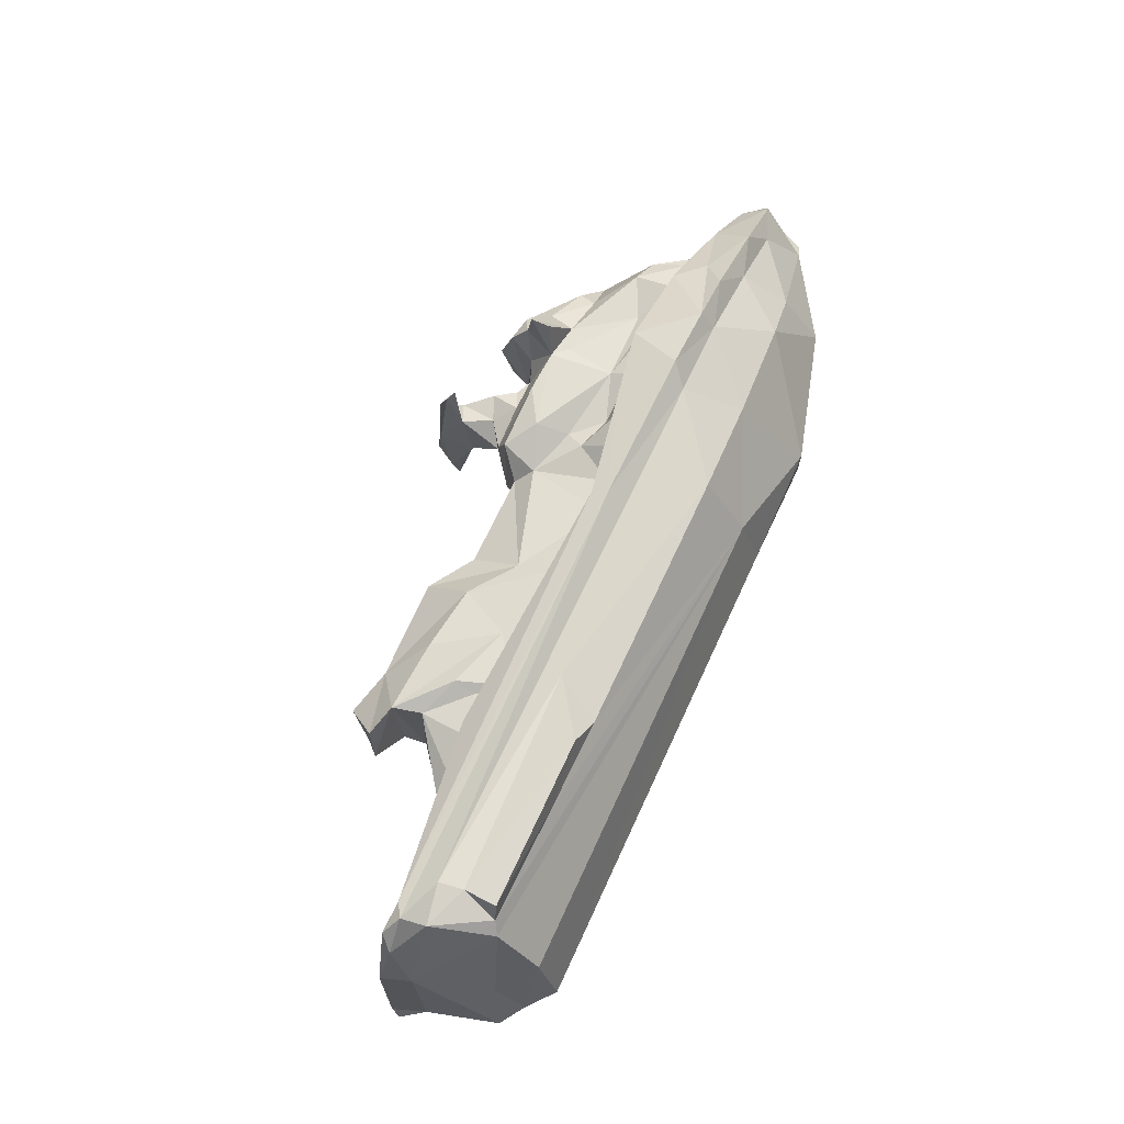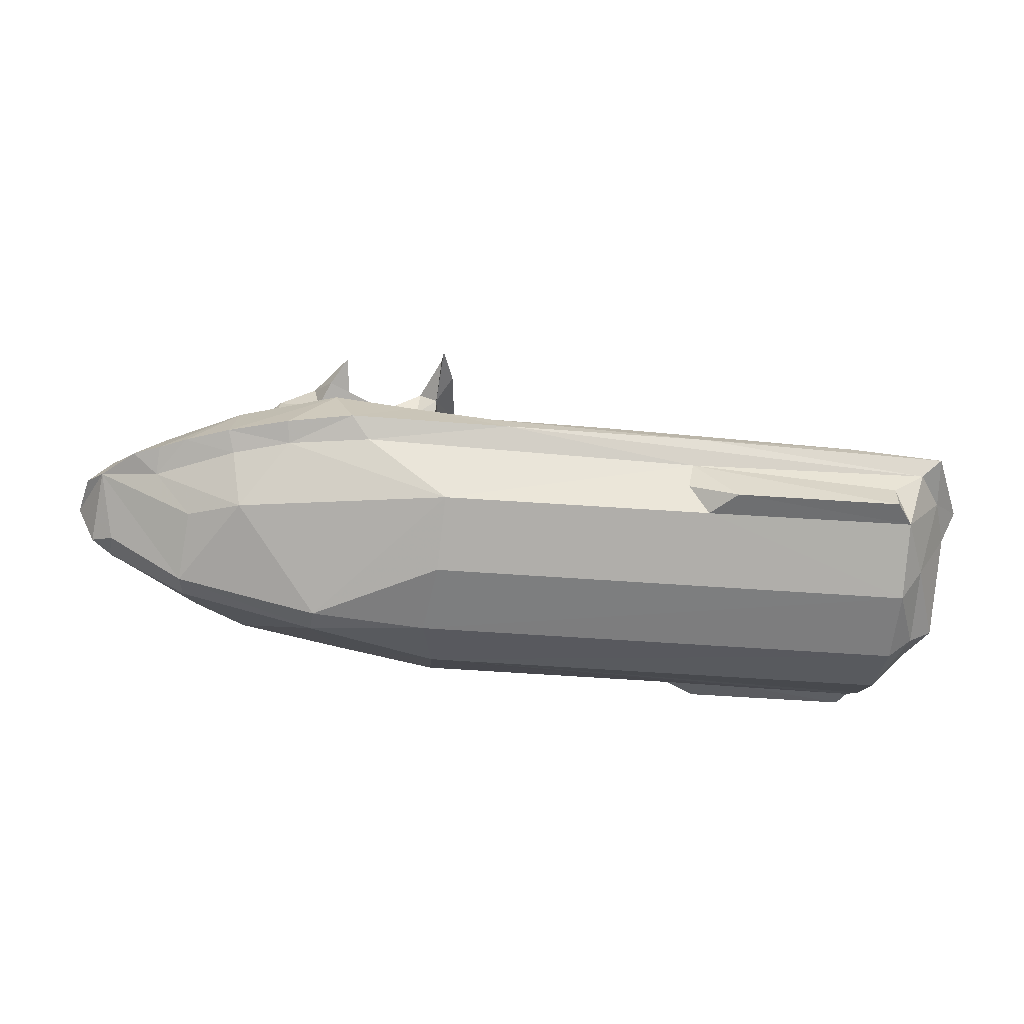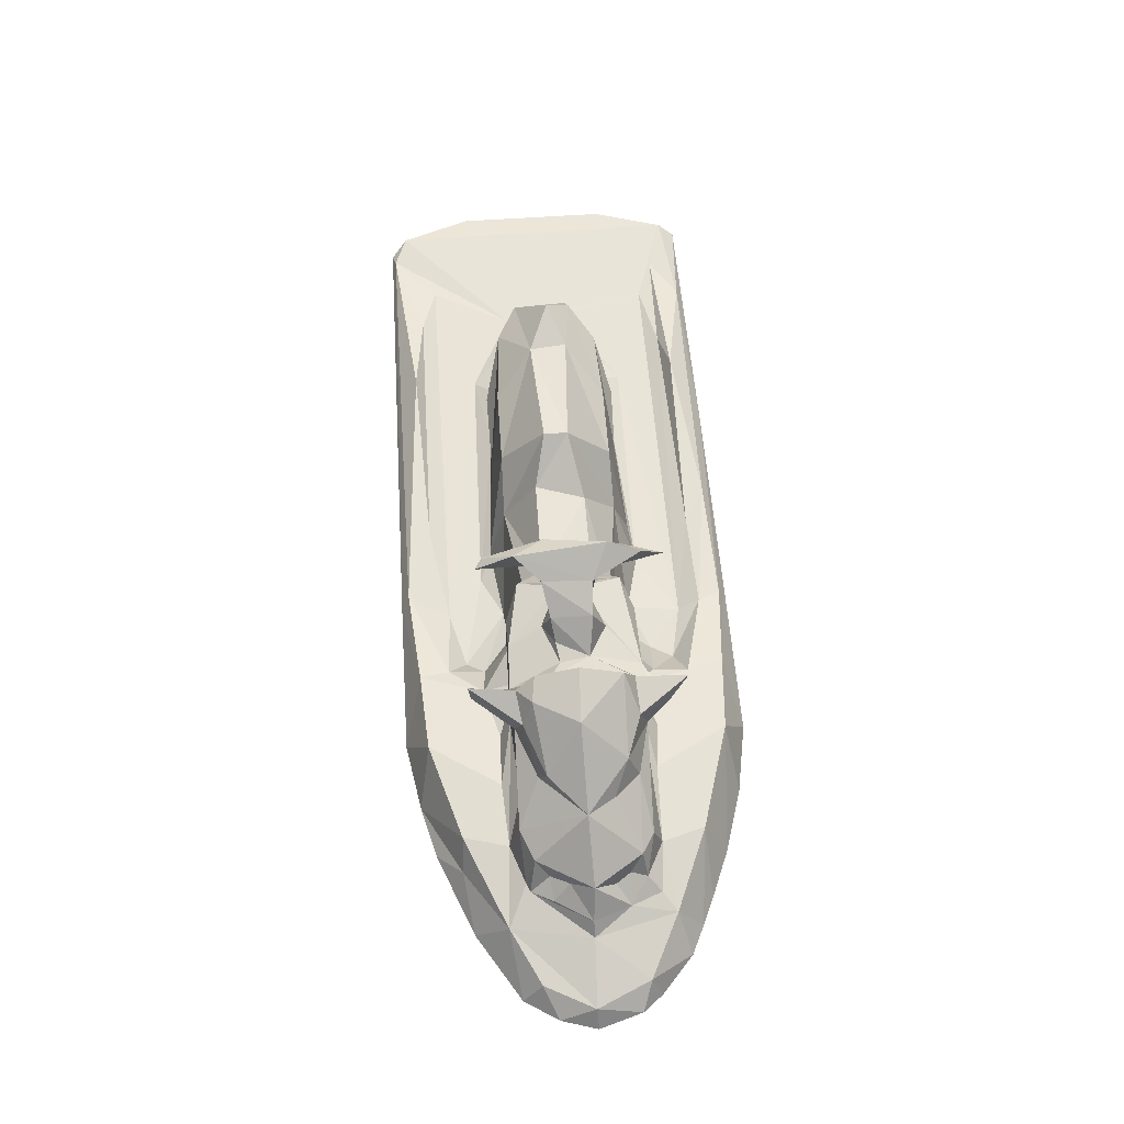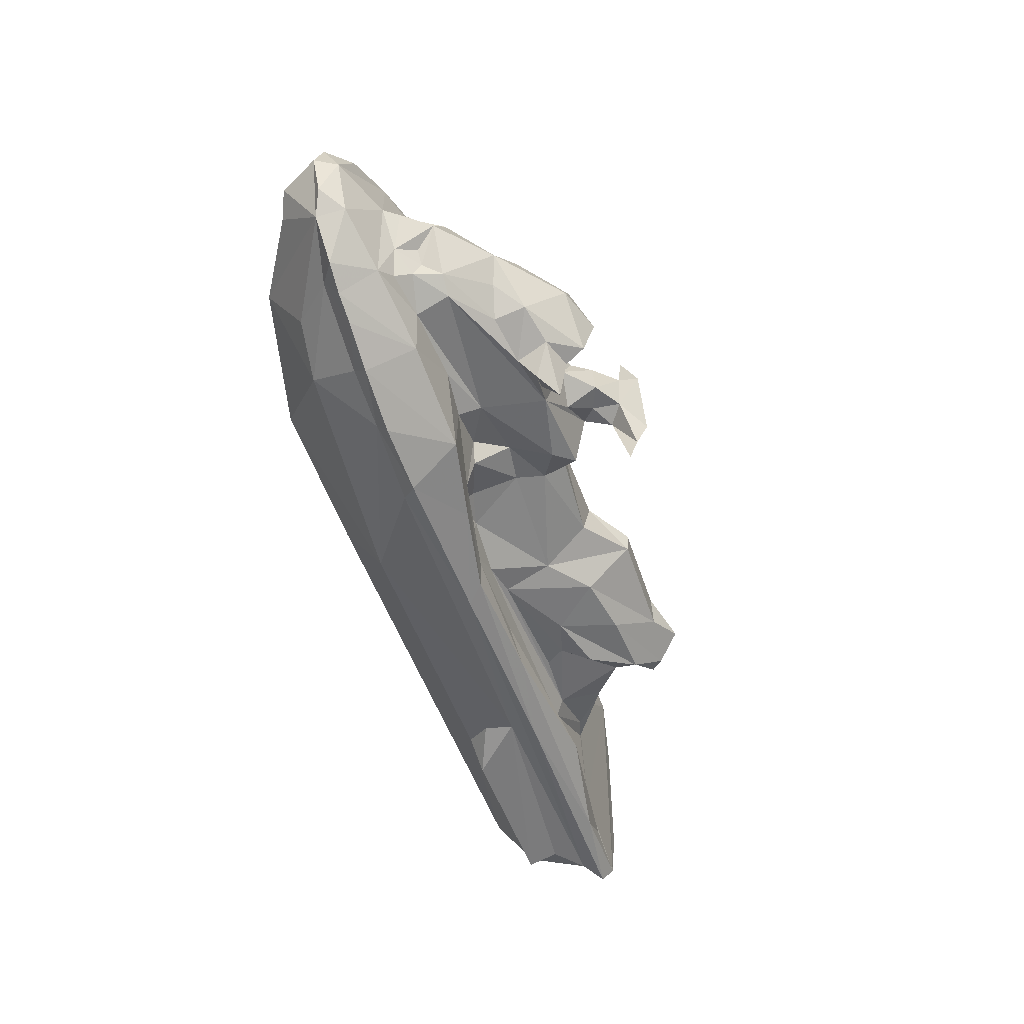
<metadata>
{"format":"obj","ext":"obj","renderer":"f3d","projection":"perspective","resolution":1024,"background":"white","views":[{"elev":66.3,"azim":115.2,"up":"+Y"},{"elev":-44.7,"azim":-4.6,"up":"+Z"},{"elev":61.6,"azim":-94.3,"up":"+Z"},{"elev":-53.4,"azim":-69.7,"up":"+Y"}]}
</metadata>
<code>
v -0.3875 -0.09772 -0.0472
v -0.4249 -0.06438 -0.04915
v -0.4111 -0.01284 -0.09843
v -0.4352 0.003127 -0.08784
v -0.4154 0.01871 -0.09367
v -0.4442 -0.04297 -0.0396
v -0.418 -0.05318 -0.02009
v -0.4565 0.001959 -0.04372
v -0.4427 0.002738 -0.0217
v -0.3608 -0.08624 -0.06638
v -0.3557 -0.08438 -0.008131
v -0.3789 4.714e-06 0.001971
v -0.2635 -0.09875 -0.1201
v -0.3581 -0.1115 -0.04874
v -0.2809 -0.1442 -0.04964
v -0.2744 -0.1261 -0.0662
v -0.3288 -0.1246 -0.04823
v -0.3204 -0.07237 -0.112
v -0.2734 -0.1191 0.003168
v -0.3287 -0.01005 -0.1526
v -0.3252 0.01403 -0.1525
v -0.1456 -0.1767 -0.04944
v -0.1263 -0.1598 -0.06815
v -0.1772 -0.01243 -0.1953
v -0.1801 0.01259 -0.1951
v -0.05524 0.0006431 -0.1967
v -0.2131 -0.1446 -0.06523
v -0.2158 -0.1642 -0.05085
v -0.1668 -0.1512 0.006652
v -0.0398 -0.1426 -0.1335
v 0.02497 -0.1751 -0.05056
v 0.008276 -0.1668 -0.03212
v -0.044 -0.07447 -0.1774
v -0.07997 -0.1588 -0.01332
v -0.09321 -0.1213 -0.009803
v -0.0938 -0.0848 -0.001309
v -0.06509 -0.1095 -0.03361
v -0.04959 -0.08662 -0.0384
v -0.04101 -0.06337 -0.02372
v -0.0351 -0.04905 0.02659
v 0.2304 -0.158 -0.07765
v -0.002115 -0.1437 -0.02848
v -0.006884 -0.1214 -0.0394
v -0.00283 -0.06669 -0.03488
v 0.099 -0.1402 -0.03158
v 0.05599 -0.08117 -0.03838
v -0.2872 -0.07463 0.00743
v -0.3504 -0.03884 0.005914
v -0.3366 -0.07013 0.001184
v -0.3672 0.0002965 0.01695
v -0.3335 -0.02419 0.02485
v -0.3442 -0.002008 0.0463
v -0.325 -0.05635 0.01713
v -0.323 -0.0392 0.02557
v -0.312 -0.05162 0.04546
v -0.2873 0.0004192 0.09355
v -0.2083 -0.07686 0.01129
v -0.2912 -0.06425 0.04438
v -0.2421 -0.05398 0.07806
v -0.2678 -0.02758 0.08595
v -0.1489 -0.06618 0.02711
v -0.1914 -0.06599 0.08573
v -0.2389 -0.04221 0.1112
v -0.2157 0.001999 0.1502
v -0.1583 -0.08192 0.00472
v -0.1782 -0.08721 0.1027
v -0.1983 -0.05722 0.121
v -0.1604 -0.108 0.1224
v -0.1561 -0.07266 0.1003
v -0.1628 -0.05499 0.1318
v -0.1326 -0.06565 0.09668
v -0.109 -0.06502 0.002709
v -0.06131 -0.06497 0.07926
v -0.1682 -0.04308 0.1539
v -0.1655 -0.0001569 0.1662
v -0.1303 -0.01384 0.1166
v -0.1541 0.02797 0.1229
v -0.1346 0.01569 0.1152
v -0.1639 0.04303 0.151
v -0.04668 -0.09208 0.1651
v -0.04836 -0.07003 0.1747
v -0.07932 -0.05182 0.03444
v -0.02306 -0.04389 0.0569
v -0.09509 -0.03238 0.11
v -0.101 -0.01898 0.1455
v -0.07184 -0.0207 0.1641
v -0.03582 -0.05167 0.09851
v -0.05197 -0.02764 0.1485
v -0.03381 -0.05023 0.1661
v -0.05335 -0.005447 0.1167
v -0.07499 -0.01854 0.1336
v -0.04772 0.01268 0.1128
v -0.01746 -0.02501 0.07994
v 0.09048 -0.05909 0.01958
v -0.0112 0.02561 0.07515
v 0.07617 -0.02535 0.07042
v -0.042 -0.03657 0.1861
v -0.0493 0.05582 0.1827
v -0.0273 0.02451 0.1729
v -0.4464 0.03924 -0.03983
v -0.4168 0.05371 -0.01862
v -0.4222 0.07401 -0.04679
v -0.361 0.08264 -0.007902
v -0.381 0.08004 -0.06272
v -0.3515 0.1174 -0.0492
v -0.3179 0.0749 -0.1125
v -0.3024 0.1178 -0.06451
v -0.2933 0.1255 -0.02483
v -0.04309 0.07577 -0.1775
v -0.2632 0.1004 -0.1197
v -0.1489 0.1219 -0.1281
v -0.2152 0.1453 -0.06525
v -0.2672 0.1234 0.004027
v -0.2651 0.1521 -0.04954
v -0.2119 0.1658 -0.05008
v -0.168 0.1529 0.006755
v -0.124 0.1611 -0.06833
v -0.1419 0.1782 -0.05039
v -0.07118 0.09087 -0.02809
v -0.1042 0.09315 -0.005671
v -0.03817 0.06357 -0.02367
v -0.06488 0.06232 0.02034
v -0.0423 0.144 -0.1332
v -0.08065 0.1588 -0.01124
v 0.02157 0.1766 -0.04993
v -0.07449 0.1286 -0.01539
v -0.0568 0.1099 -0.03727
v -0.0009113 0.0673 -0.03444
v 0.04375 0.08918 -0.03965
v 0.001973 0.1252 -0.03876
v 0.07325 0.07721 -0.03242
v 0.4519 0.1617 -0.07204
v 0.02739 0.1683 -0.03329
v 0.101 0.142 -0.03087
v -0.3438 0.03754 0.01582
v -0.3308 0.05979 0.01115
v -0.3333 0.021 0.03407
v -0.3213 0.06346 0.00843
v -0.3223 0.03986 0.02792
v -0.3117 0.05384 0.04529
v -0.281 0.07732 0.007666
v -0.2816 0.06667 0.05249
v -0.242 0.0453 0.08619
v -0.2359 0.06329 0.02991
v -0.216 0.08117 0.01088
v -0.1559 0.06846 0.02704
v -0.191 0.06478 0.09016
v -0.2497 0.03705 0.1059
v -0.189 0.04663 0.1456
v -0.2005 0.05706 0.1195
v -0.161 0.07933 0.005561
v -0.1661 0.06545 0.08194
v -0.1507 0.06704 0.09632
v -0.06698 0.06654 0.07462
v -0.1701 0.06193 0.1347
v -0.1602 0.108 0.1243
v -0.1615 0.1058 0.1042
v -0.1037 0.06069 0.008237
v -0.07577 0.05406 0.04007
v -0.1052 0.06557 0.09834
v -0.02357 0.04467 0.05785
v -0.1156 0.01897 0.1218
v -0.09146 0.03152 0.1112
v -0.09864 0.0228 0.1422
v -0.07042 0.02966 0.1659
v -0.07268 0.01814 0.1314
v -0.03561 0.05268 0.09828
v -0.04644 0.04057 0.1554
v -0.05102 0.09337 0.164
v 0.09007 0.05963 0.02108
v -0.04254 0.08692 0.1698
v 0.4675 0.0004395 -0.2019
v 0.4681 -0.07499 -0.1826
v 0.2465 -0.1435 -0.1358
v 0.1367 -0.1622 -0.03
v 0.09537 -0.07536 -0.03253
v 0.1396 -0.05707 0.05569
v 0.2247 -0.1556 -0.1082
v 0.3023 -0.1427 -0.02068
v 0.2398 -0.1723 -0.0505
v 0.3449 -0.1329 -0.03638
v 0.2152 -0.06522 -0.006967
v 0.177 -0.06708 0.005692
v 0.2275 -0.06562 -0.02825
v 0.2933 -0.06425 -0.03354
v 0.275 -0.1699 -0.1315
v 0.2991 -0.08318 -0.04262
v 0.4157 -0.1179 -0.04426
v 0.4872 -0.1591 -0.07513
v 0.4128 -0.1626 -0.04172
v 0.2778 -0.04921 0.04254
v 0.4502 -0.1702 -0.1328
v 0.4523 -0.1607 -0.1011
v 0.4679 -0.1447 -0.1371
v 0.5093 -0.1681 -0.05739
v 0.3229 -0.03464 0.006277
v 0.393 -0.0258 -0.04329
v 0.3693 -0.02746 -0.03509
v 0.3847 0.01472 -0.03795
v 0.4944 -0.002023 -0.1792
v 0.4923 -0.08158 -0.148
v 0.4591 -0.1348 -0.04554
v 0.516 -0.1516 -0.04589
v 0.3877 0.03976 -0.04352
v 0.5155 0.1534 -0.04548
v 0.5134 -0.1186 -0.07677
v 0.5299 -0.06801 -0.08361
v 0.5435 -0.08728 -0.0582
v 0.5408 -0.07816 -0.04893
v 0.5198 0.001139 -0.1635
v 0.5314 0.07538 -0.07829
v 0.5424 0.07989 -0.04962
v 0.09049 0.02494 0.07409
v 0.135 -0.01187 0.1065
v 0.1355 0.0129 0.1075
v 0.2379 -0.06861 0.02185
v 0.2068 -0.05606 0.06534
v 0.2491 -0.0185 0.1028
v 0.2795 -0.05205 0.06734
v 0.3071 -0.02583 0.0932
v 0.2778 0.05149 0.04033
v 0.2859 0.05247 0.0712
v 0.2461 0.01968 0.102
v 0.2917 -0.0009182 0.1187
v 0.3207 -0.02223 0.07918
v 0.3154 0.03283 0.08344
v 0.1691 0.06913 0.0005669
v 0.2408 0.1446 -0.1358
v 0.2144 0.1584 -0.08821
v 0.2175 0.06831 -0.03145
v 0.2372 0.06979 0.02157
v 0.2405 0.06249 -0.0004475
v 0.3814 0.1376 -0.03549
v 0.2961 0.1483 -0.02035
v 0.4675 0.0754 -0.1829
v 0.3013 0.08203 -0.04241
v 0.286 0.06606 -0.03254
v 0.3435 0.04378 -0.0346
v 0.2751 0.1715 -0.1307
v 0.34 0.1472 -0.1358
v 0.4481 0.1618 -0.09732
v 0.4315 0.1218 -0.04404
v 0.4513 0.1709 -0.1326
v 0.4595 0.1508 -0.1349
v 0.4994 0.1702 -0.0569
v 0.4845 0.1666 -0.04781
v 0.5016 0.05698 -0.1523
v 0.4701 0.139 -0.1418
v 0.4924 0.1541 -0.07983
v 0.5269 0.1382 -0.05786
v 0.1394 0.05832 0.05672
v 0.2096 0.05805 0.06585
f 8 2 6
f 8 4 2
f 8 6 9
f 6 2 7
f 1 7 2
f 1 11 7
f 4 3 2
f 6 7 9
f 7 12 9
f 10 14 1
f 15 17 16
f 14 10 17
f 10 16 17
f 17 19 14
f 1 14 11
f 14 19 11
f 18 10 2
f 18 2 20
f 18 13 10
f 20 2 3
f 10 1 2
f 20 25 24
f 24 25 26
f 16 10 13
f 17 15 19
f 27 15 16
f 15 27 28
f 28 29 15
f 16 13 27
f 13 18 20
f 20 24 13
f 27 13 30
f 30 13 24
f 28 27 22
f 27 23 22
f 23 27 30
f 28 22 29
f 22 23 31
f 24 26 33
f 24 33 30
f 22 34 29
f 22 31 34
f 35 37 36
f 36 37 38
f 36 39 40
f 38 39 36
f 31 32 34
f 34 32 35
f 35 32 42
f 37 35 42
f 37 43 38
f 42 43 37
f 38 43 44
f 30 41 23
f 23 41 31
f 42 45 43
f 43 46 44
f 38 44 39
f 39 44 40
f 11 48 12
f 7 11 12
f 11 49 48
f 48 52 50
f 48 51 52
f 12 48 50
f 11 47 49
f 49 53 48
f 48 53 54
f 47 53 49
f 53 55 54
f 54 51 48
f 51 54 52
f 54 55 52
f 55 56 52
f 11 19 47
f 15 29 19
f 19 29 57
f 19 57 47
f 47 58 53
f 55 53 58
f 55 58 59
f 55 59 60
f 55 60 56
f 47 61 58
f 47 57 61
f 58 62 59
f 59 63 60
f 60 63 56
f 56 63 64
f 29 65 57
f 29 35 65
f 66 68 67
f 66 69 68
f 62 58 71
f 61 71 58
f 57 65 61
f 65 72 61
f 61 73 71
f 59 62 63
f 67 63 62
f 66 67 62
f 63 67 74
f 68 70 67
f 67 70 74
f 63 74 64
f 74 75 64
f 62 71 66
f 71 69 66
f 68 69 70
f 70 69 76
f 69 71 76
f 70 76 77
f 77 76 78
f 70 75 74
f 29 34 35
f 35 72 65
f 35 36 72
f 72 82 61
f 72 36 82
f 36 40 82
f 61 82 73
f 40 83 82
f 82 83 73
f 71 84 76
f 85 76 84
f 73 87 71
f 88 80 81
f 88 89 80
f 84 71 90
f 84 90 91
f 71 87 90
f 91 86 85
f 85 84 91
f 91 88 86
f 88 81 86
f 91 90 88
f 73 83 87
f 40 94 83
f 44 94 40
f 83 96 93
f 83 93 87
f 86 81 97
f 86 97 98
f 89 81 80
f 81 89 97
f 89 99 97
f 4 5 3
f 8 9 100
f 100 101 102
f 4 8 5
f 8 100 5
f 9 101 100
f 101 9 103
f 9 12 103
f 5 100 102
f 102 104 5
f 102 101 103
f 20 3 5
f 20 5 21
f 5 104 106
f 5 106 21
f 104 102 105
f 104 105 107
f 105 102 103
f 105 103 108
f 104 107 106
f 21 106 110
f 20 21 25
f 21 110 25
f 110 111 25
f 106 107 110
f 107 112 110
f 107 105 114
f 105 108 114
f 108 115 114
f 107 114 112
f 114 115 112
f 108 113 115
f 25 111 109
f 110 112 111
f 112 117 111
f 112 115 118
f 112 118 117
f 118 115 116
f 25 109 26
f 121 119 122
f 120 122 119
f 111 123 109
f 111 117 123
f 116 124 118
f 120 119 126
f 127 126 119
f 120 126 124
f 125 118 124
f 121 128 119
f 119 128 127
f 128 129 127
f 129 128 131
f 117 132 123
f 130 127 129
f 126 133 124
f 127 130 126
f 126 130 133
f 125 124 133
f 117 125 132
f 130 134 133
f 117 118 125
f 50 136 12
f 50 135 136
f 50 137 135
f 12 136 138
f 12 138 103
f 50 52 137
f 139 137 140
f 52 140 137
f 52 56 140
f 139 136 135
f 136 139 140
f 136 140 138
f 138 141 103
f 142 56 143
f 138 142 141
f 138 140 142
f 144 141 142
f 56 142 140
f 145 141 146
f 144 146 141
f 143 147 142
f 144 142 147
f 56 148 143
f 148 56 64
f 64 149 148
f 148 150 143
f 143 150 147
f 150 148 149
f 141 113 103
f 108 103 113
f 141 145 113
f 145 116 113
f 115 113 116
f 144 152 146
f 145 146 151
f 144 147 152
f 152 153 146
f 146 153 154
f 75 149 64
f 150 149 155
f 150 155 156
f 70 79 75
f 77 79 70
f 79 149 75
f 153 155 77
f 152 147 153
f 153 156 155
f 77 78 153
f 77 155 79
f 155 149 79
f 145 151 116
f 151 120 124
f 151 124 116
f 147 156 157
f 147 150 156
f 147 157 153
f 153 157 156
f 151 146 158
f 158 120 151
f 158 146 159
f 146 154 159
f 158 159 122
f 158 122 120
f 154 153 160
f 159 154 161
f 78 76 162
f 162 163 78
f 76 85 164
f 76 164 162
f 85 165 164
f 162 164 163
f 78 160 153
f 160 78 163
f 92 163 166
f 85 86 165
f 166 163 164
f 164 165 166
f 166 165 168
f 166 90 92
f 90 166 168
f 160 163 92
f 154 167 161
f 154 160 167
f 167 160 92
f 165 98 168
f 168 98 169
f 161 121 122
f 122 159 161
f 121 161 128
f 93 96 95
f 161 95 170
f 170 128 161
f 93 95 87
f 95 167 87
f 87 92 90
f 87 167 92
f 88 99 89
f 88 168 99
f 90 168 88
f 95 161 167
f 168 171 99
f 168 169 171
f 86 98 165
f 98 171 169
f 98 97 99
f 99 171 98
f 33 26 173
f 41 30 174
f 32 175 42
f 42 175 45
f 44 46 94
f 46 176 94
f 30 33 174
f 174 178 41
f 175 179 45
f 31 180 32
f 32 180 175
f 45 179 181
f 45 181 43
f 182 183 176
f 46 185 176
f 176 185 184
f 176 184 182
f 173 26 172
f 186 41 178
f 178 174 186
f 174 33 173
f 43 187 46
f 181 188 43
f 43 188 187
f 180 31 189
f 41 189 31
f 175 190 179
f 180 190 175
f 46 187 185
f 184 185 182
f 186 192 41
f 41 192 193
f 174 194 186
f 174 173 194
f 180 189 195
f 180 195 190
f 41 193 189
f 191 185 196
f 188 197 187
f 187 198 185
f 187 197 198
f 185 198 196
f 196 198 197
f 173 172 200
f 186 194 192
f 192 194 193
f 193 194 189
f 188 181 202
f 179 202 181
f 179 190 202
f 190 203 202
f 202 203 188
f 197 204 199
f 194 173 201
f 194 201 206
f 194 206 189
f 206 201 207
f 189 206 195
f 195 203 190
f 206 208 195
f 195 208 203
f 206 207 208
f 203 208 209
f 201 210 207
f 173 200 201
f 201 200 210
f 188 203 205
f 207 209 208
f 207 211 209
f 94 96 83
f 176 177 94
f 94 214 96
f 96 214 213
f 177 214 94
f 176 183 177
f 182 216 183
f 183 217 177
f 214 177 218
f 177 217 218
f 183 219 217
f 183 216 219
f 182 191 216
f 182 185 191
f 216 191 219
f 191 196 221
f 191 222 219
f 217 220 218
f 218 223 214
f 217 219 220
f 218 224 223
f 218 220 224
f 219 222 225
f 219 225 220
f 220 225 226
f 128 170 131
f 109 123 228
f 123 132 229
f 123 229 228
f 131 227 230
f 131 230 129
f 227 231 230
f 230 231 232
f 130 233 134
f 134 234 133
f 26 109 172
f 172 109 235
f 230 236 129
f 230 232 237
f 230 237 236
f 238 237 221
f 228 229 239
f 109 228 240
f 241 239 229
f 129 236 130
f 236 242 130
f 130 242 233
f 134 233 234
f 229 132 241
f 237 238 236
f 238 204 236
f 199 238 221
f 204 238 199
f 228 239 240
f 239 243 240
f 109 240 244
f 239 241 243
f 132 125 245
f 125 133 246
f 234 246 133
f 236 204 242
f 125 246 245
f 172 235 200
f 200 235 247
f 197 188 204
f 188 205 204
f 109 244 248
f 235 109 248
f 240 243 244
f 244 243 241
f 244 249 248
f 244 241 249
f 204 246 242
f 233 246 234
f 204 205 246
f 241 132 249
f 242 246 233
f 200 247 210
f 235 248 247
f 210 247 211
f 210 211 207
f 203 209 212
f 203 212 205
f 211 212 209
f 248 211 247
f 248 249 211
f 249 250 211
f 132 245 249
f 249 245 250
f 245 205 250
f 245 246 205
f 211 250 212
f 250 205 212
f 95 213 170
f 96 213 95
f 170 215 251
f 170 251 131
f 131 251 227
f 213 214 215
f 170 213 215
f 227 251 252
f 252 251 223
f 215 223 251
f 232 231 221
f 252 222 227
f 227 222 231
f 231 222 221
f 199 221 196
f 191 221 222
f 232 221 237
f 214 223 215
f 223 222 252
f 224 226 223
f 223 226 222
f 196 197 199
f 222 226 225
f 220 226 224
f 139 135 137

</code>
